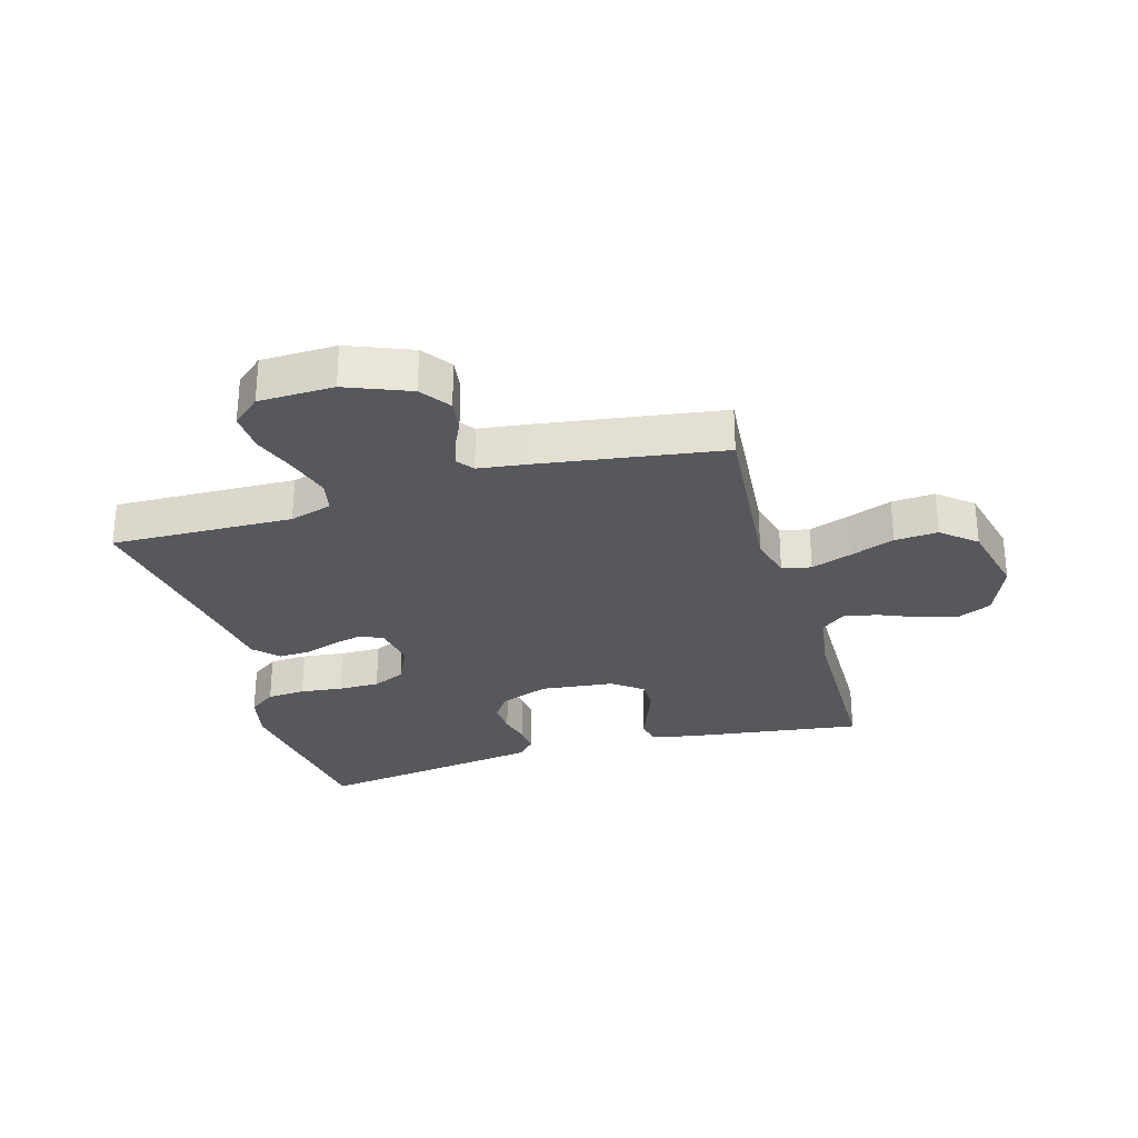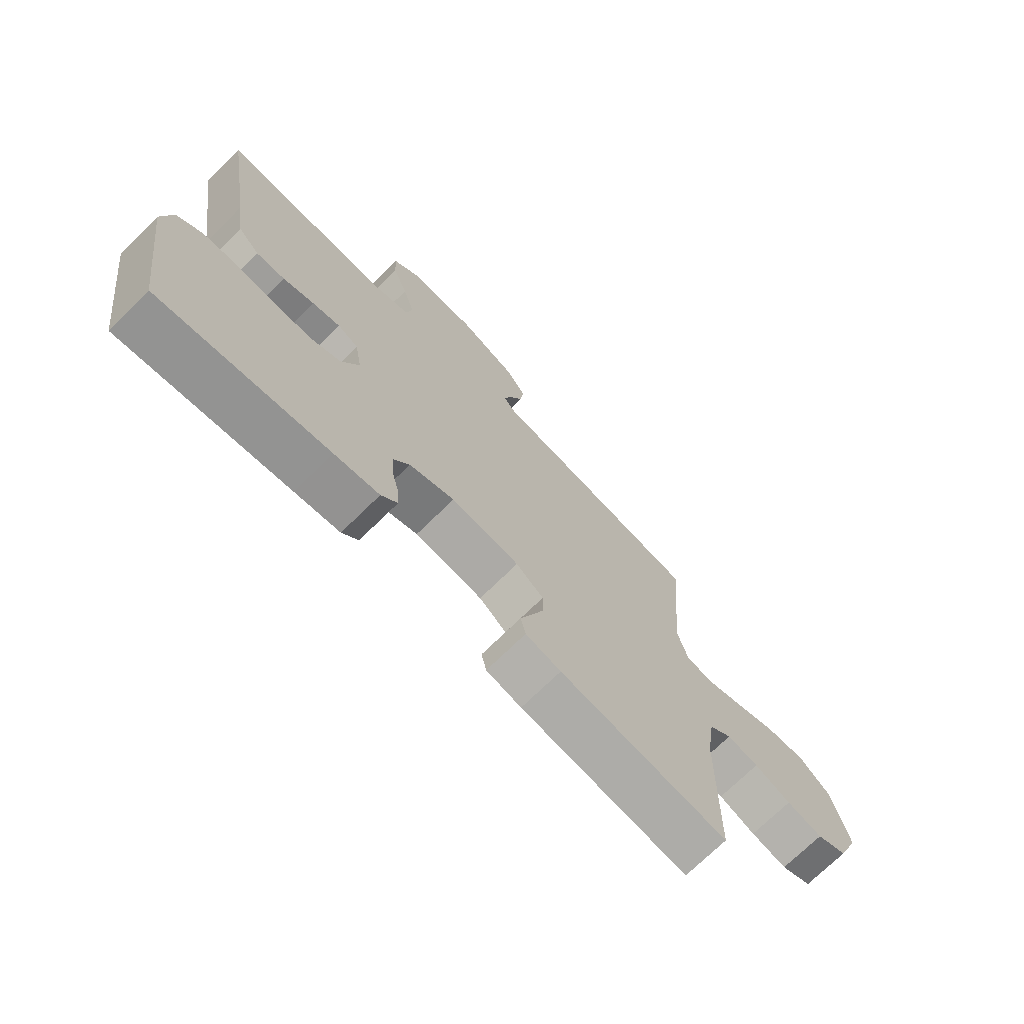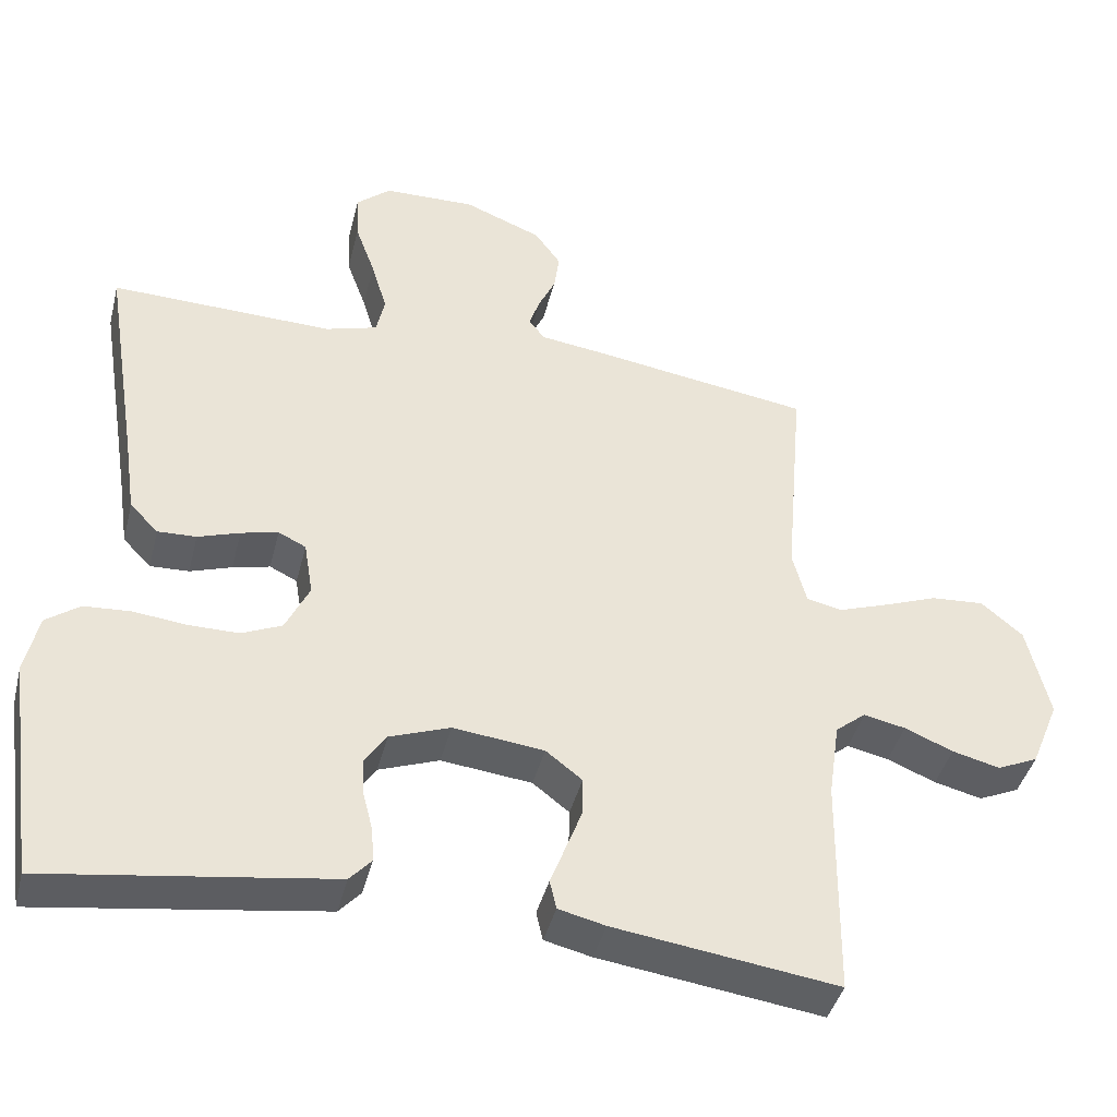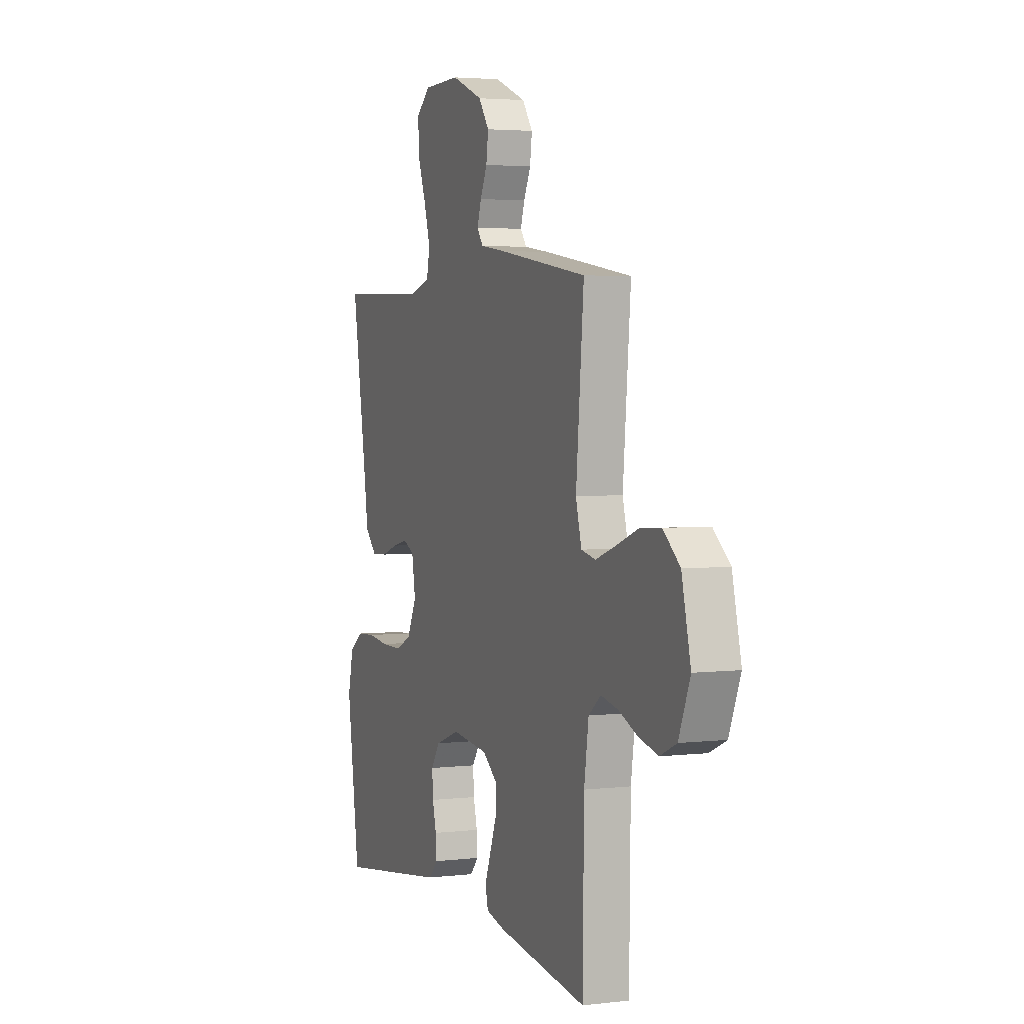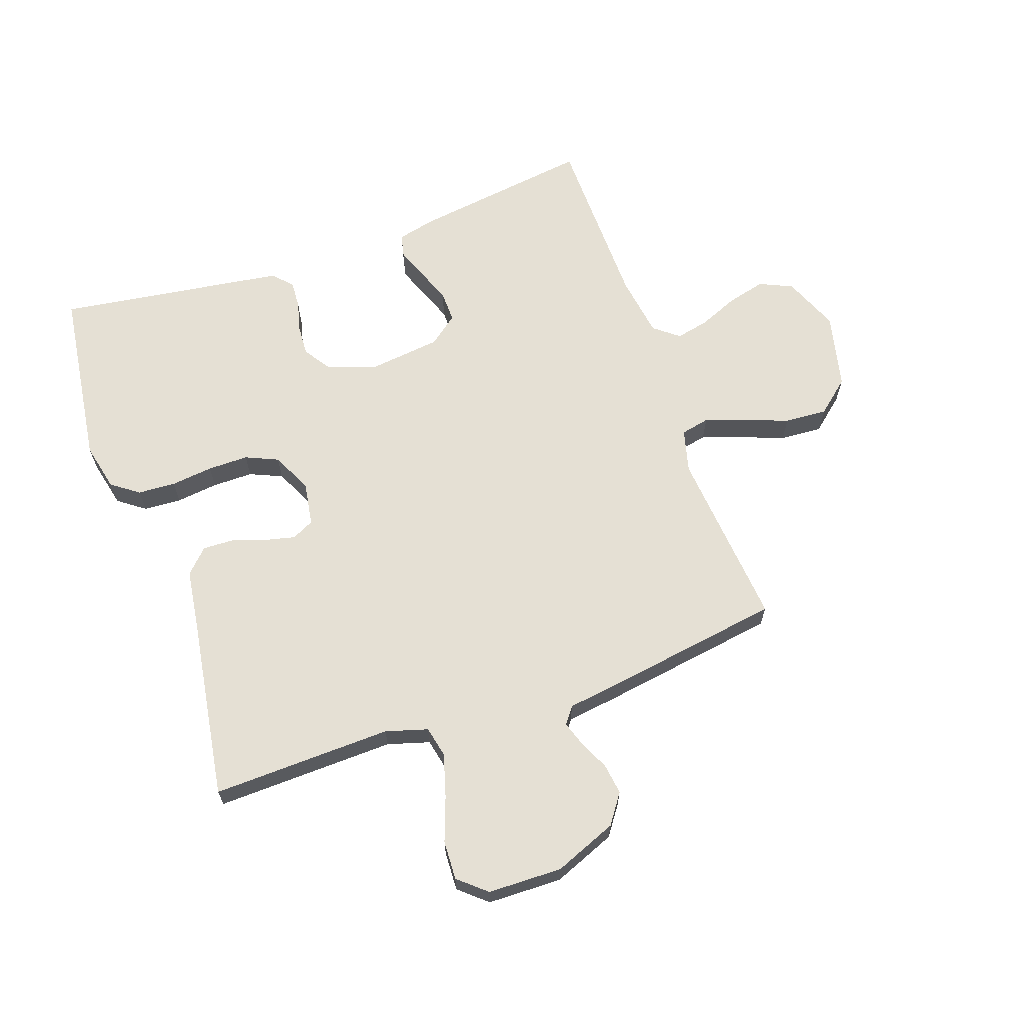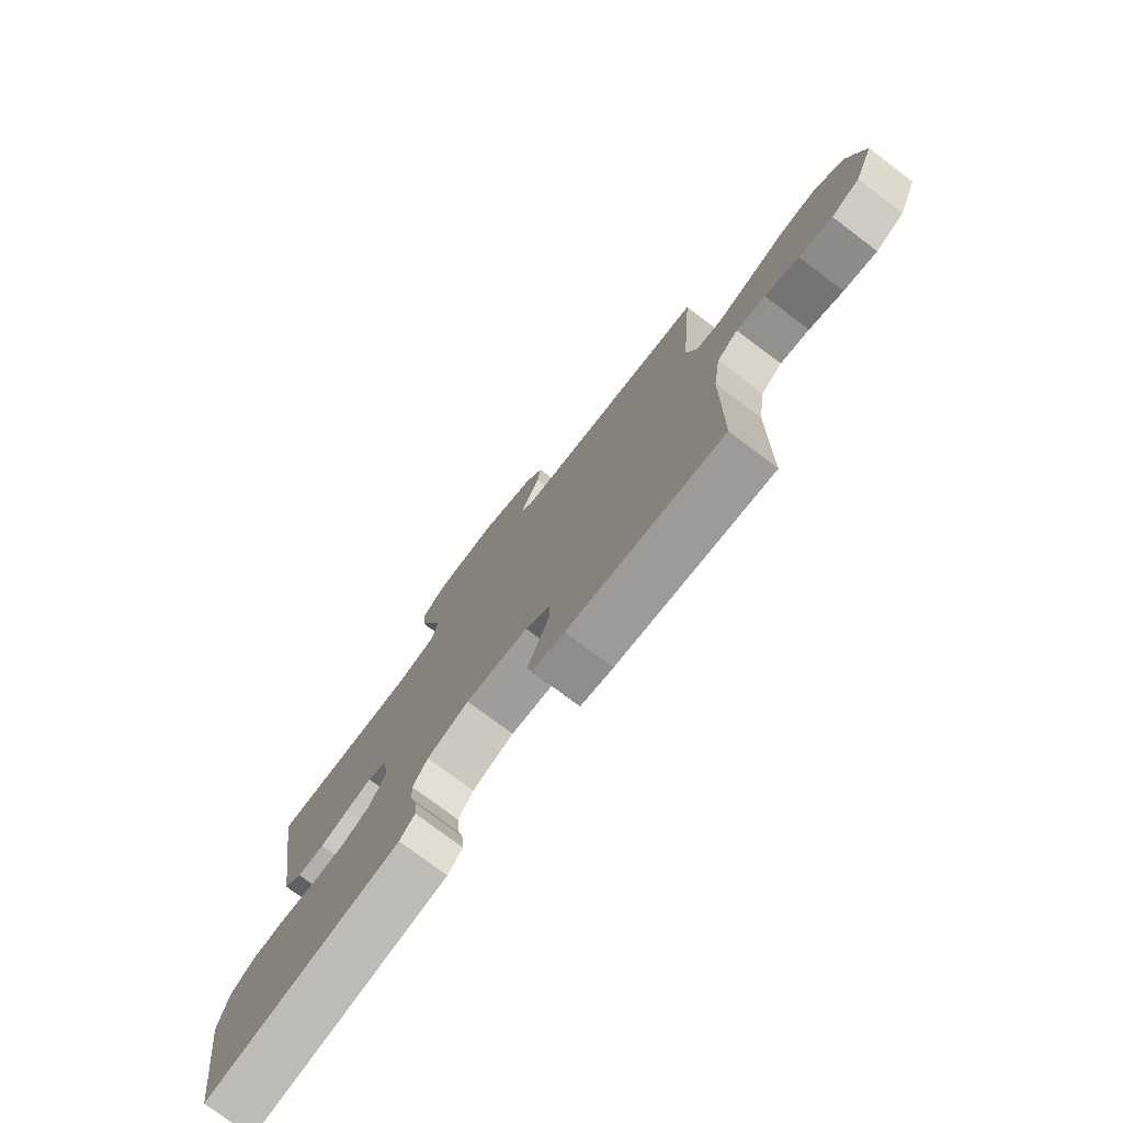
<metadata>
{"format":"obj","ext":"obj","renderer":"f3d","projection":"perspective","resolution":1024,"background":"white","views":[{"elev":-28.8,"azim":16.1,"up":"+Y"},{"elev":-72.2,"azim":-45.5,"up":"+Z"},{"elev":-41.9,"azim":-13.9,"up":"+Z"},{"elev":3.5,"azim":68.4,"up":"+Z"},{"elev":65.2,"azim":-19.5,"up":"+Y"},{"elev":-76.8,"azim":53.0,"up":"+Z"}]}
</metadata>
<code>
v 0.5 0.07 0.5
v 0.474 0.07 0.2
v 0.493 0.07 0.128
v 0.541 0.07 0.118
v 0.607 0.07 0.141
v 0.681 0.07 0.169
v 0.752 0.07 0.174
v 0.808 0.07 0.127
v 0.838 0.07 0
v 0.8 0.07 -0.093
v 0.745 0.07 -0.118
v 0.681 0.07 -0.102
v 0.616 0.07 -0.075
v 0.56 0.07 -0.063
v 0.519 0.07 -0.096
v 0.504 0.07 -0.2
v 0.5 0.07 -0.5
v 0.2 0.07 -0.459
v 0.137 0.07 -0.444
v 0.128 0.07 -0.405
v 0.148 0.07 -0.353
v 0.17 0.07 -0.295
v 0.171 0.07 -0.243
v 0.122 0.07 -0.205
v 0 0.07 -0.191
v -0.081 0.07 -0.221
v -0.11 0.07 -0.265
v -0.107 0.07 -0.316
v -0.094 0.07 -0.367
v -0.091 0.07 -0.412
v -0.12 0.07 -0.444
v -0.2 0.07 -0.456
v -0.5 0.07 -0.5
v -0.542 0.07 -0.2
v -0.524 0.07 -0.12
v -0.479 0.07 -0.087
v -0.416 0.07 -0.083
v -0.346 0.07 -0.091
v -0.278 0.07 -0.091
v -0.224 0.07 -0.067
v -0.192 0.07 0
v -0.204 0.07 0.073
v -0.241 0.07 0.091
v -0.291 0.07 0.079
v -0.347 0.07 0.06
v -0.399 0.07 0.058
v -0.437 0.07 0.097
v -0.452 0.07 0.2
v -0.5 0.07 0.5
v -0.2 0.07 0.492
v -0.13 0.07 0.513
v -0.119 0.07 0.565
v -0.14 0.07 0.636
v -0.167 0.07 0.71
v -0.17 0.07 0.775
v -0.124 0.07 0.815
v 0 0.07 0.818
v 0.105 0.07 0.776
v 0.14 0.07 0.727
v 0.133 0.07 0.675
v 0.11 0.07 0.626
v 0.096 0.07 0.584
v 0.117 0.07 0.556
v 0.2 0.07 0.545
v 0.5 0 0.5
v 0.474 0 0.2
v 0.493 0 0.128
v 0.541 0 0.118
v 0.607 0 0.141
v 0.681 0 0.169
v 0.752 0 0.174
v 0.808 0 0.127
v 0.838 0 0
v 0.8 0 -0.093
v 0.745 0 -0.118
v 0.681 0 -0.102
v 0.616 0 -0.075
v 0.56 0 -0.063
v 0.519 0 -0.096
v 0.504 0 -0.2
v 0.5 0 -0.5
v 0.2 0 -0.459
v 0.137 0 -0.444
v 0.128 0 -0.405
v 0.148 0 -0.353
v 0.17 0 -0.295
v 0.171 0 -0.243
v 0.122 0 -0.205
v 0 0 -0.191
v -0.081 0 -0.221
v -0.11 0 -0.265
v -0.107 0 -0.316
v -0.094 0 -0.367
v -0.091 0 -0.412
v -0.12 0 -0.444
v -0.2 0 -0.456
v -0.5 0 -0.5
v -0.542 0 -0.2
v -0.524 0 -0.12
v -0.479 0 -0.087
v -0.416 0 -0.083
v -0.346 0 -0.091
v -0.278 0 -0.091
v -0.224 0 -0.067
v -0.192 0 0
v -0.204 0 0.073
v -0.241 0 0.091
v -0.291 0 0.079
v -0.347 0 0.06
v -0.399 0 0.058
v -0.437 0 0.097
v -0.452 0 0.2
v -0.5 0 0.5
v -0.2 0 0.492
v -0.13 0 0.513
v -0.119 0 0.565
v -0.14 0 0.636
v -0.167 0 0.71
v -0.17 0 0.775
v -0.124 0 0.815
v 0 0 0.818
v 0.105 0 0.776
v 0.14 0 0.727
v 0.133 0 0.675
v 0.11 0 0.626
v 0.096 0 0.584
v 0.117 0 0.556
v 0.2 0 0.545
f 63 64 1 2
f 59 60 61
f 58 59 61
f 57 58 61
f 56 57 61
f 55 56 61
f 54 55 61
f 53 54 61
f 52 53 61 62
f 51 52 62 63
f 48 49 50
f 50 51 63
f 48 50 63
f 47 48 63
f 46 47 63
f 45 46 63
f 44 45 63
f 36 37 38
f 35 36 38
f 34 35 38
f 33 34 38
f 32 33 38
f 31 32 38
f 30 31 38
f 29 30 38
f 28 29 38
f 27 28 38 39
f 26 27 39 40
f 19 20 21
f 18 19 21
f 17 18 21
f 16 17 21
f 15 16 21 22
f 14 15 22 23
f 11 12 13
f 10 11 13
f 9 10 13
f 8 9 13
f 7 8 13
f 6 7 13
f 5 6 13
f 4 5 13 14
f 14 23 24
f 4 14 24
f 3 4 24
f 43 44 63
f 63 2 3
f 43 63 3
f 42 43 3
f 3 24 25
f 42 3 25
f 41 42 25
f 25 26 40 41
f 66 65 128 127
f 125 124 123
f 125 123 122
f 125 122 121
f 125 121 120
f 125 120 119
f 125 119 118
f 125 118 117
f 126 125 117 116
f 127 126 116 115
f 114 113 112
f 127 115 114
f 127 114 112
f 127 112 111
f 127 111 110
f 127 110 109
f 127 109 108
f 102 101 100
f 102 100 99
f 102 99 98
f 102 98 97
f 102 97 96
f 102 96 95
f 102 95 94
f 102 94 93
f 102 93 92
f 103 102 92 91
f 104 103 91 90
f 85 84 83
f 85 83 82
f 85 82 81
f 85 81 80
f 86 85 80 79
f 87 86 79 78
f 77 76 75
f 77 75 74
f 77 74 73
f 77 73 72
f 77 72 71
f 77 71 70
f 77 70 69
f 78 77 69 68
f 88 87 78
f 88 78 68
f 88 68 67
f 127 108 107
f 67 66 127
f 67 127 107
f 67 107 106
f 89 88 67
f 89 67 106
f 89 106 105
f 105 104 90 89
f 1 65 66 2
f 2 66 67 3
f 3 67 68 4
f 4 68 69 5
f 5 69 70 6
f 6 70 71 7
f 7 71 72 8
f 8 72 73 9
f 9 73 74 10
f 10 74 75 11
f 11 75 76 12
f 12 76 77 13
f 13 77 78 14
f 14 78 79 15
f 15 79 80 16
f 16 80 81 17
f 17 81 82 18
f 18 82 83 19
f 19 83 84 20
f 20 84 85 21
f 21 85 86 22
f 22 86 87 23
f 23 87 88 24
f 24 88 89 25
f 25 89 90 26
f 26 90 91 27
f 27 91 92 28
f 28 92 93 29
f 29 93 94 30
f 30 94 95 31
f 31 95 96 32
f 32 96 97 33
f 33 97 98 34
f 34 98 99 35
f 35 99 100 36
f 36 100 101 37
f 37 101 102 38
f 38 102 103 39
f 39 103 104 40
f 40 104 105 41
f 41 105 106 42
f 42 106 107 43
f 43 107 108 44
f 44 108 109 45
f 45 109 110 46
f 46 110 111 47
f 47 111 112 48
f 48 112 113 49
f 49 113 114 50
f 50 114 115 51
f 51 115 116 52
f 52 116 117 53
f 53 117 118 54
f 54 118 119 55
f 55 119 120 56
f 56 120 121 57
f 57 121 122 58
f 58 122 123 59
f 59 123 124 60
f 60 124 125 61
f 61 125 126 62
f 62 126 127 63
f 63 127 128 64
f 64 128 65 1

</code>
